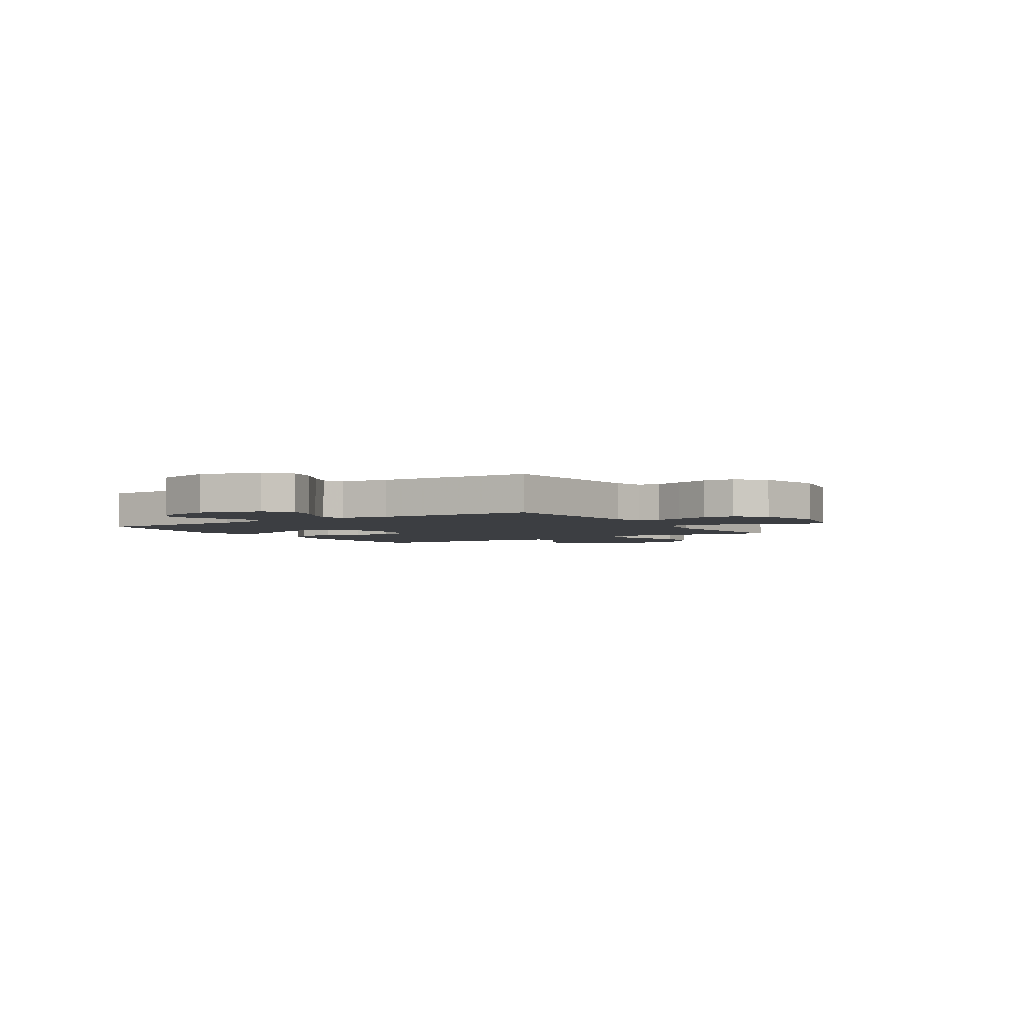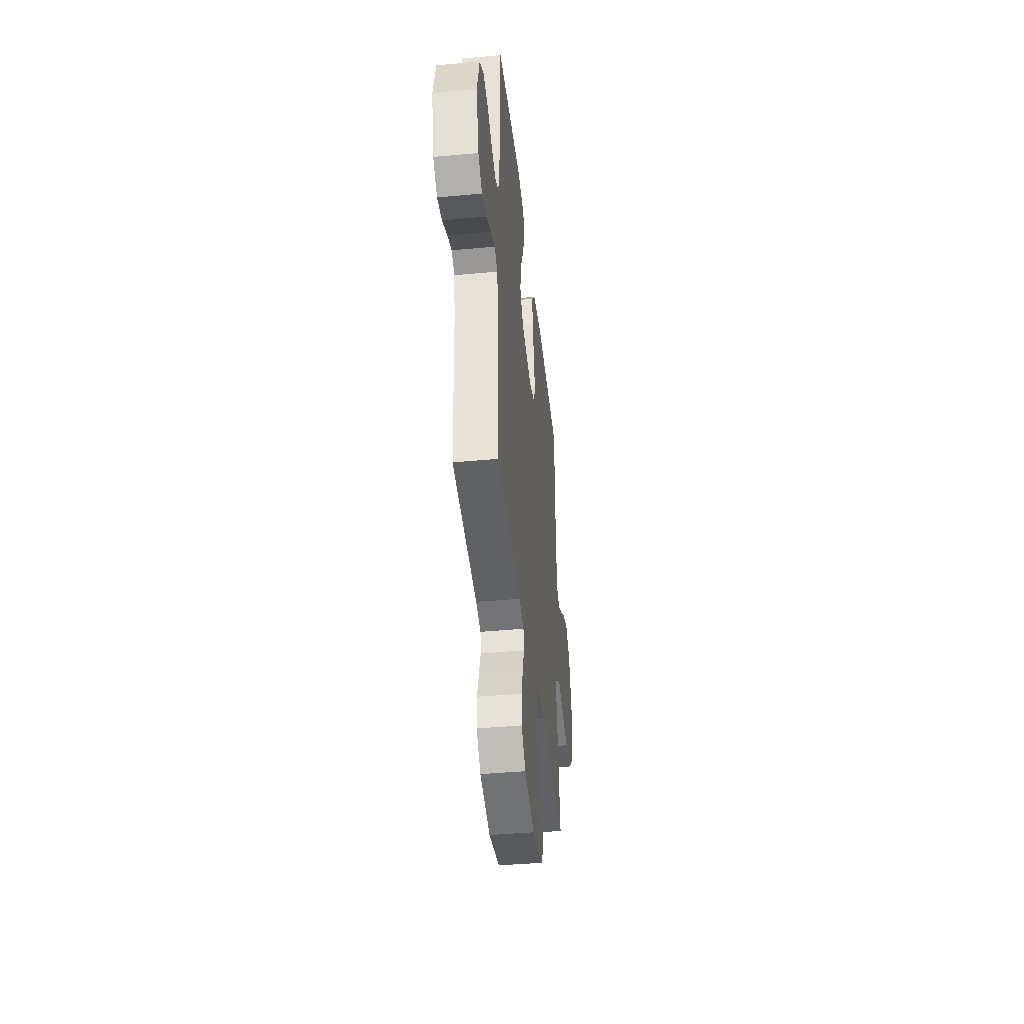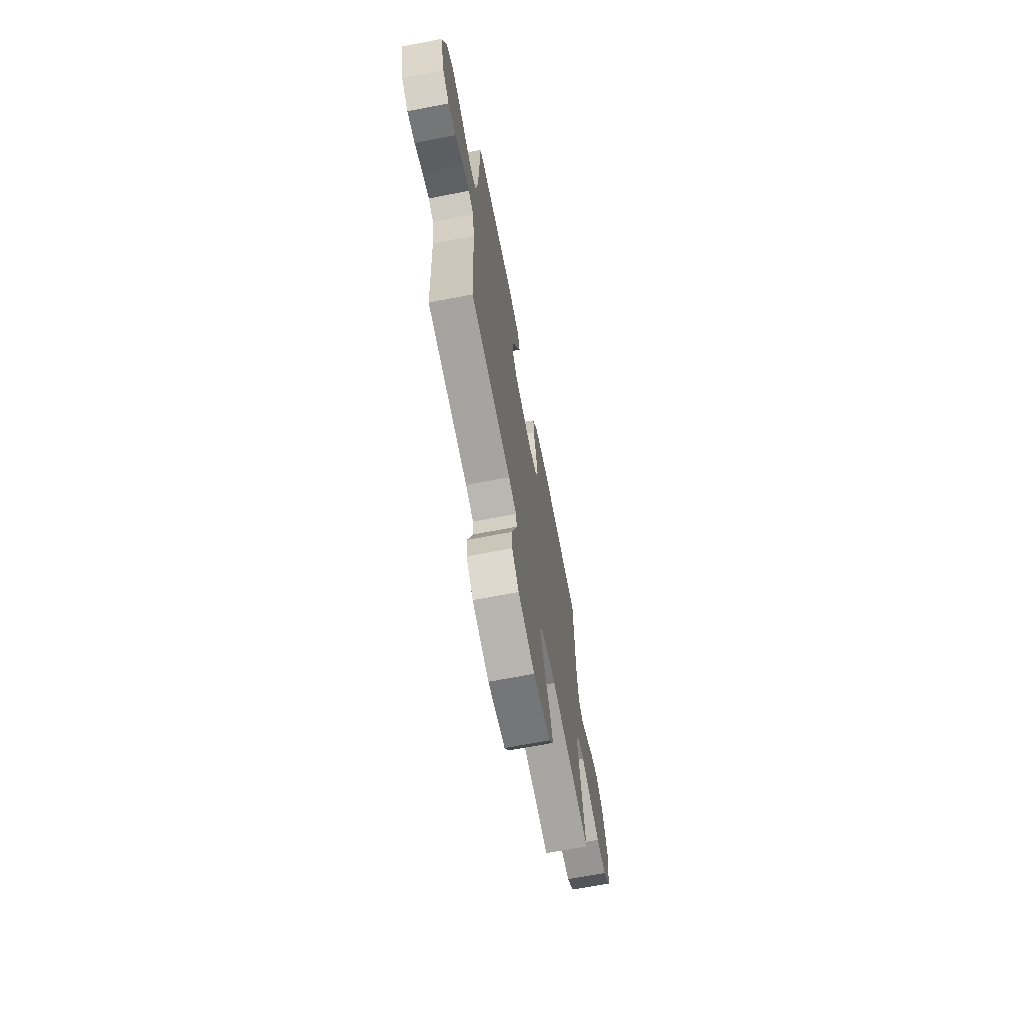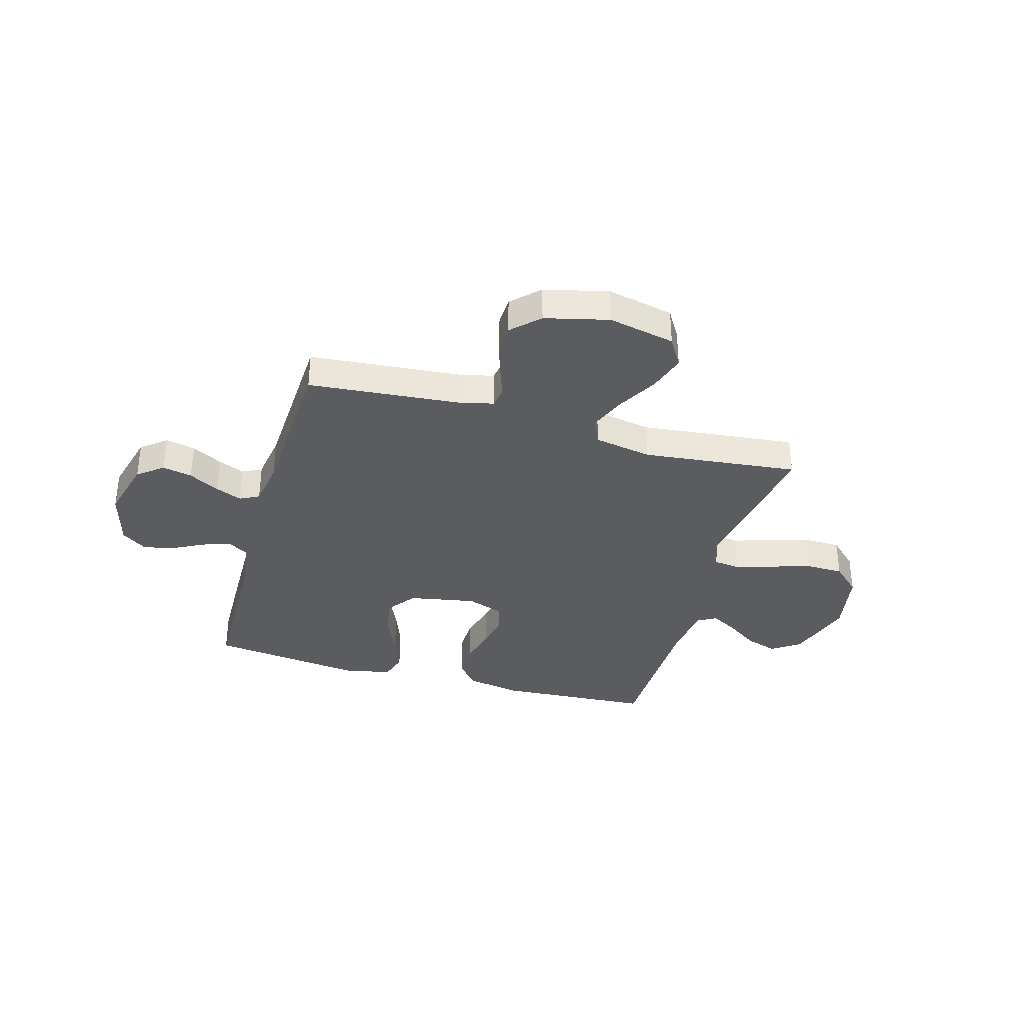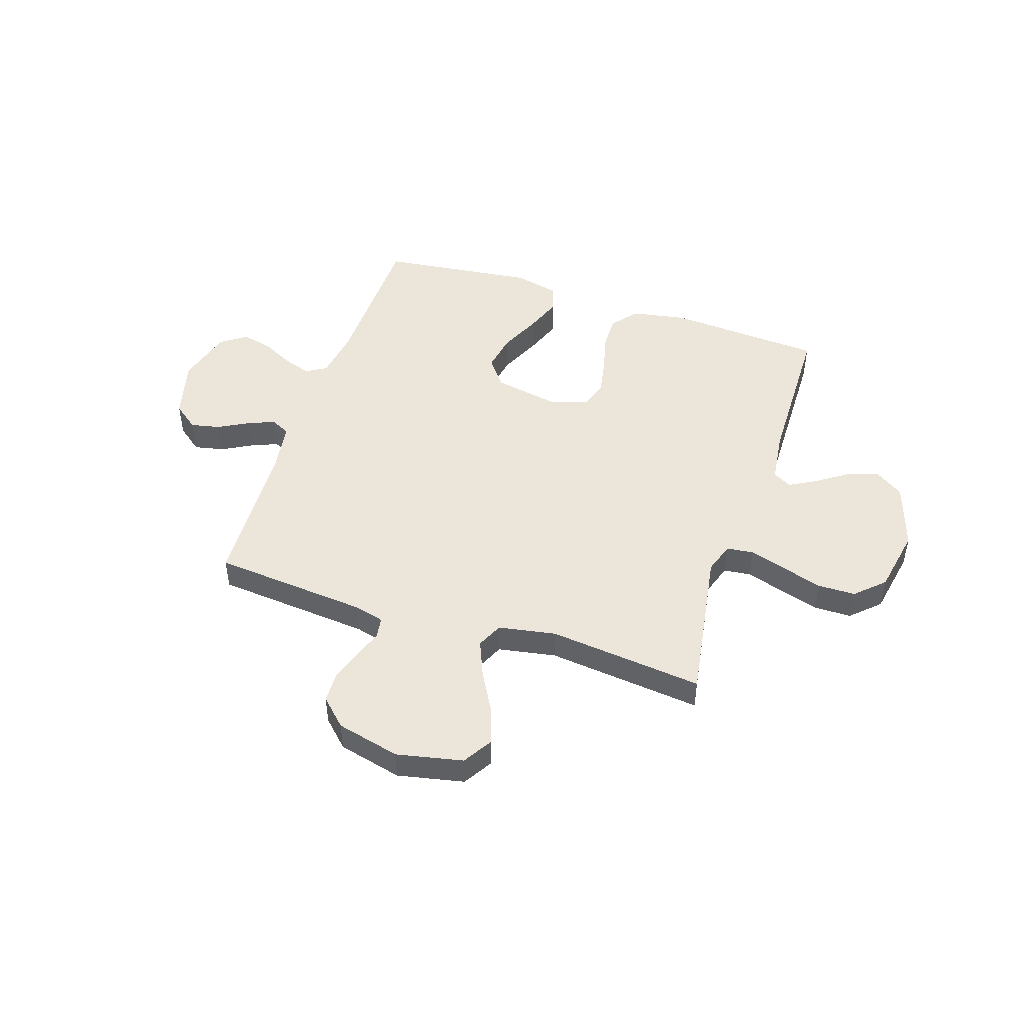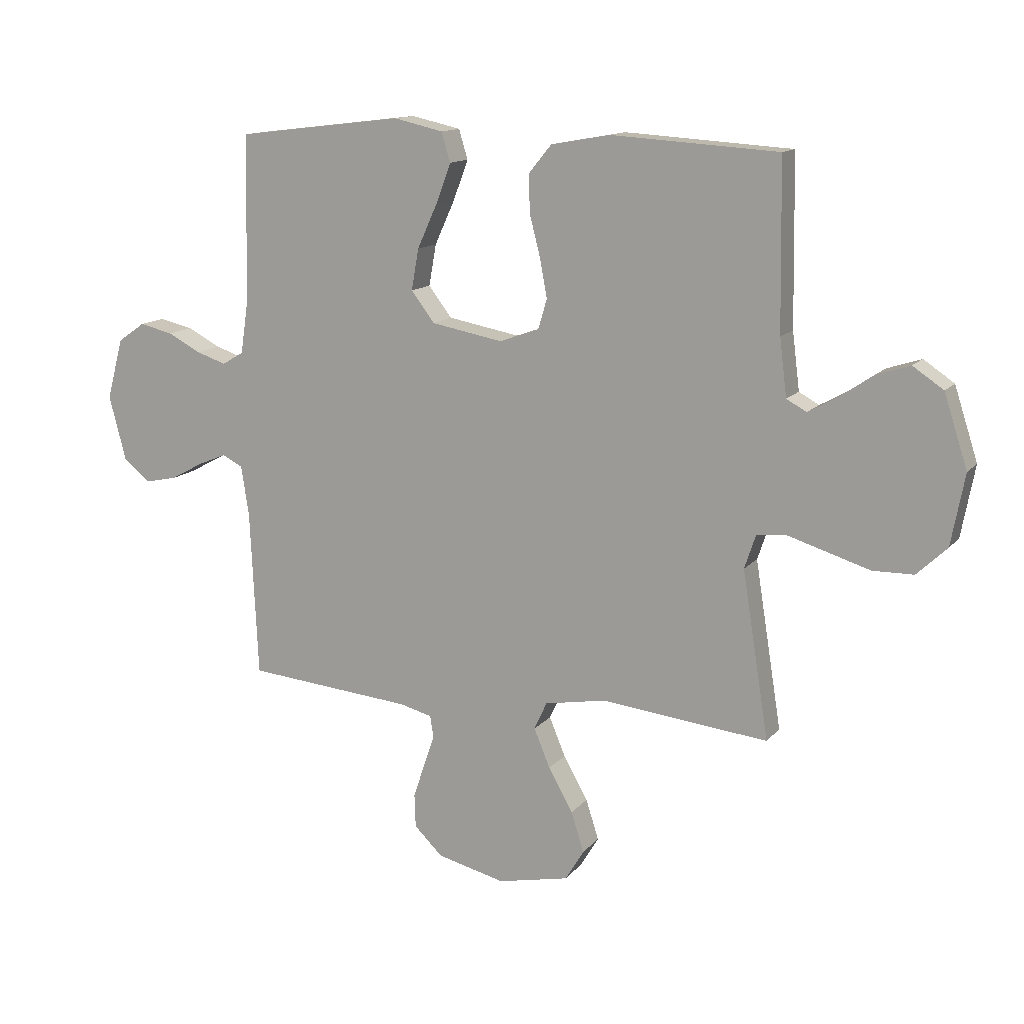
<metadata>
{"format":"obj","ext":"obj","renderer":"f3d","projection":"perspective","resolution":1024,"background":"white","views":[{"elev":-3.2,"azim":122.5,"up":"+Y"},{"elev":-42.0,"azim":96.3,"up":"+Z"},{"elev":-68.3,"azim":100.9,"up":"+Z"},{"elev":-35.2,"azim":164.1,"up":"+Y"},{"elev":47.7,"azim":-161.8,"up":"+Y"},{"elev":13.2,"azim":-155.8,"up":"+Z"}]}
</metadata>
<code>
v -0.5 0.07 0.5
v -0.2 0.07 0.519
v -0.094 0.07 0.5
v -0.053 0.07 0.45
v -0.055 0.07 0.382
v -0.074 0.07 0.308
v -0.087 0.07 0.238
v -0.071 0.07 0.184
v 0 0.07 0.159
v 0.129 0.07 0.183
v 0.171 0.07 0.238
v 0.158 0.07 0.312
v 0.122 0.07 0.391
v 0.095 0.07 0.463
v 0.111 0.07 0.516
v 0.2 0.07 0.536
v 0.5 0.07 0.5
v 0.506 0.07 0.2
v 0.52 0.07 0.104
v 0.559 0.07 0.081
v 0.613 0.07 0.099
v 0.673 0.07 0.13
v 0.733 0.07 0.144
v 0.782 0.07 0.11
v 0.812 0.07 0
v 0.781 0.07 -0.118
v 0.732 0.07 -0.156
v 0.675 0.07 -0.144
v 0.616 0.07 -0.112
v 0.565 0.07 -0.091
v 0.528 0.07 -0.11
v 0.514 0.07 -0.2
v 0.5 0.07 -0.5
v 0.2 0.07 -0.527
v 0.142 0.07 -0.542
v 0.136 0.07 -0.582
v 0.155 0.07 -0.637
v 0.176 0.07 -0.7
v 0.174 0.07 -0.76
v 0.123 0.07 -0.81
v 0 0.07 -0.84
v -0.128 0.07 -0.813
v -0.162 0.07 -0.757
v -0.139 0.07 -0.685
v -0.095 0.07 -0.607
v -0.066 0.07 -0.537
v -0.089 0.07 -0.487
v -0.2 0.07 -0.467
v -0.5 0.07 -0.5
v -0.452 0.07 -0.2
v -0.472 0.07 -0.14
v -0.524 0.07 -0.134
v -0.595 0.07 -0.156
v -0.673 0.07 -0.18
v -0.746 0.07 -0.179
v -0.8 0.07 -0.128
v -0.824 0.07 0
v -0.782 0.07 0.13
v -0.727 0.07 0.167
v -0.666 0.07 0.147
v -0.606 0.07 0.106
v -0.554 0.07 0.077
v -0.518 0.07 0.097
v -0.505 0.07 0.2
v -0.5 0 0.5
v -0.2 0 0.519
v -0.094 0 0.5
v -0.053 0 0.45
v -0.055 0 0.382
v -0.074 0 0.308
v -0.087 0 0.238
v -0.071 0 0.184
v 0 0 0.159
v 0.129 0 0.183
v 0.171 0 0.238
v 0.158 0 0.312
v 0.122 0 0.391
v 0.095 0 0.463
v 0.111 0 0.516
v 0.2 0 0.536
v 0.5 0 0.5
v 0.506 0 0.2
v 0.52 0 0.104
v 0.559 0 0.081
v 0.613 0 0.099
v 0.673 0 0.13
v 0.733 0 0.144
v 0.782 0 0.11
v 0.812 0 0
v 0.781 0 -0.118
v 0.732 0 -0.156
v 0.675 0 -0.144
v 0.616 0 -0.112
v 0.565 0 -0.091
v 0.528 0 -0.11
v 0.514 0 -0.2
v 0.5 0 -0.5
v 0.2 0 -0.527
v 0.142 0 -0.542
v 0.136 0 -0.582
v 0.155 0 -0.637
v 0.176 0 -0.7
v 0.174 0 -0.76
v 0.123 0 -0.81
v 0 0 -0.84
v -0.128 0 -0.813
v -0.162 0 -0.757
v -0.139 0 -0.685
v -0.095 0 -0.607
v -0.066 0 -0.537
v -0.089 0 -0.487
v -0.2 0 -0.467
v -0.5 0 -0.5
v -0.452 0 -0.2
v -0.472 0 -0.14
v -0.524 0 -0.134
v -0.595 0 -0.156
v -0.673 0 -0.18
v -0.746 0 -0.179
v -0.8 0 -0.128
v -0.824 0 0
v -0.782 0 0.13
v -0.727 0 0.167
v -0.666 0 0.147
v -0.606 0 0.106
v -0.554 0 0.077
v -0.518 0 0.097
v -0.505 0 0.2
f 58 59 60 61
f 58 61 62
f 57 58 62
f 56 57 62
f 55 56 62 63
f 52 53 54 55
f 48 49 50
f 47 48 50 51
f 42 43 44 45
f 42 45 46
f 41 42 46
f 40 41 46
f 39 40 46 47
f 36 37 38 39
f 32 33 34
f 31 32 34 35
f 26 27 28 29
f 26 29 30
f 25 26 30
f 24 25 30
f 21 22 23 24
f 20 21 24 30
f 19 20 30 31
f 15 16 17 18
f 12 13 14 15
f 12 15 18 19
f 3 4 5 6
f 3 6 7
f 64 1 2 3
f 63 64 3 7
f 52 55 63 7
f 36 39 47
f 35 36 47 51
f 31 35 51
f 11 12 19 31
f 10 11 31
f 9 10 31 51
f 8 9 51 52
f 7 8 52
f 125 124 123 122
f 126 125 122
f 126 122 121
f 126 121 120
f 127 126 120 119
f 119 118 117 116
f 114 113 112
f 115 114 112 111
f 109 108 107 106
f 110 109 106
f 110 106 105
f 110 105 104
f 111 110 104 103
f 103 102 101 100
f 98 97 96
f 99 98 96 95
f 93 92 91 90
f 94 93 90
f 94 90 89
f 94 89 88
f 88 87 86 85
f 94 88 85 84
f 95 94 84 83
f 82 81 80 79
f 79 78 77 76
f 83 82 79 76
f 70 69 68 67
f 71 70 67
f 67 66 65 128
f 71 67 128 127
f 71 127 119 116
f 111 103 100
f 115 111 100 99
f 115 99 95
f 95 83 76 75
f 95 75 74
f 115 95 74 73
f 116 115 73 72
f 116 72 71
f 1 65 66 2
f 2 66 67 3
f 3 67 68 4
f 4 68 69 5
f 5 69 70 6
f 6 70 71 7
f 7 71 72 8
f 8 72 73 9
f 9 73 74 10
f 10 74 75 11
f 11 75 76 12
f 12 76 77 13
f 13 77 78 14
f 14 78 79 15
f 15 79 80 16
f 16 80 81 17
f 17 81 82 18
f 18 82 83 19
f 19 83 84 20
f 20 84 85 21
f 21 85 86 22
f 22 86 87 23
f 23 87 88 24
f 24 88 89 25
f 25 89 90 26
f 26 90 91 27
f 27 91 92 28
f 28 92 93 29
f 29 93 94 30
f 30 94 95 31
f 31 95 96 32
f 32 96 97 33
f 33 97 98 34
f 34 98 99 35
f 35 99 100 36
f 36 100 101 37
f 37 101 102 38
f 38 102 103 39
f 39 103 104 40
f 40 104 105 41
f 41 105 106 42
f 42 106 107 43
f 43 107 108 44
f 44 108 109 45
f 45 109 110 46
f 46 110 111 47
f 47 111 112 48
f 48 112 113 49
f 49 113 114 50
f 50 114 115 51
f 51 115 116 52
f 52 116 117 53
f 53 117 118 54
f 54 118 119 55
f 55 119 120 56
f 56 120 121 57
f 57 121 122 58
f 58 122 123 59
f 59 123 124 60
f 60 124 125 61
f 61 125 126 62
f 62 126 127 63
f 63 127 128 64
f 64 128 65 1

</code>
